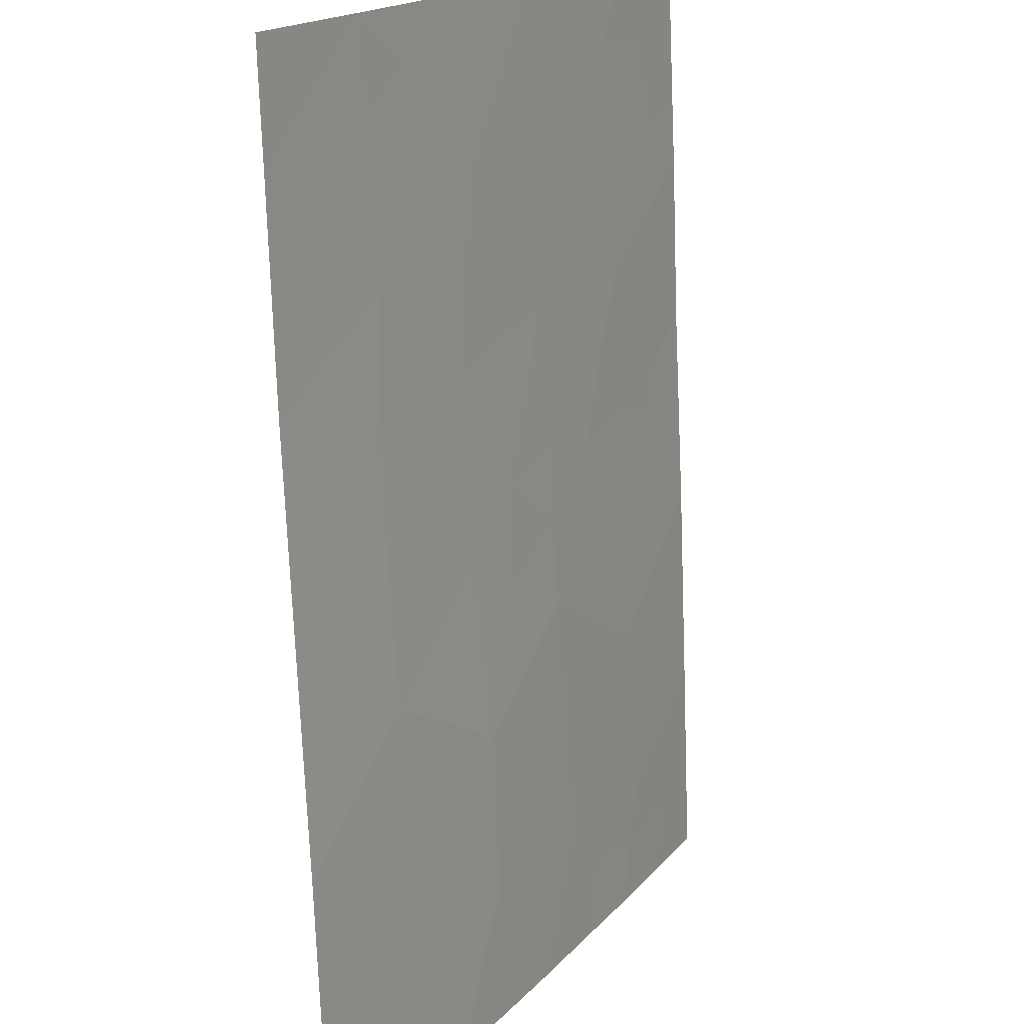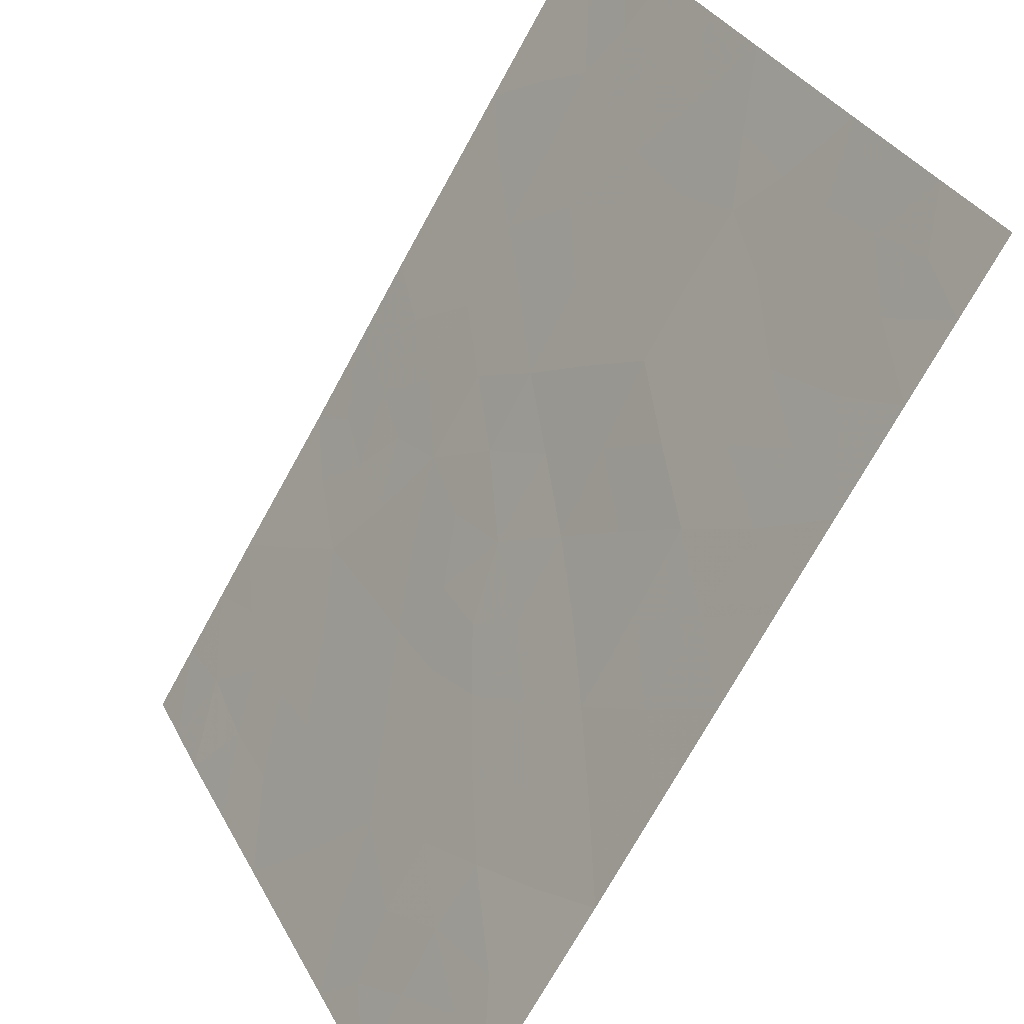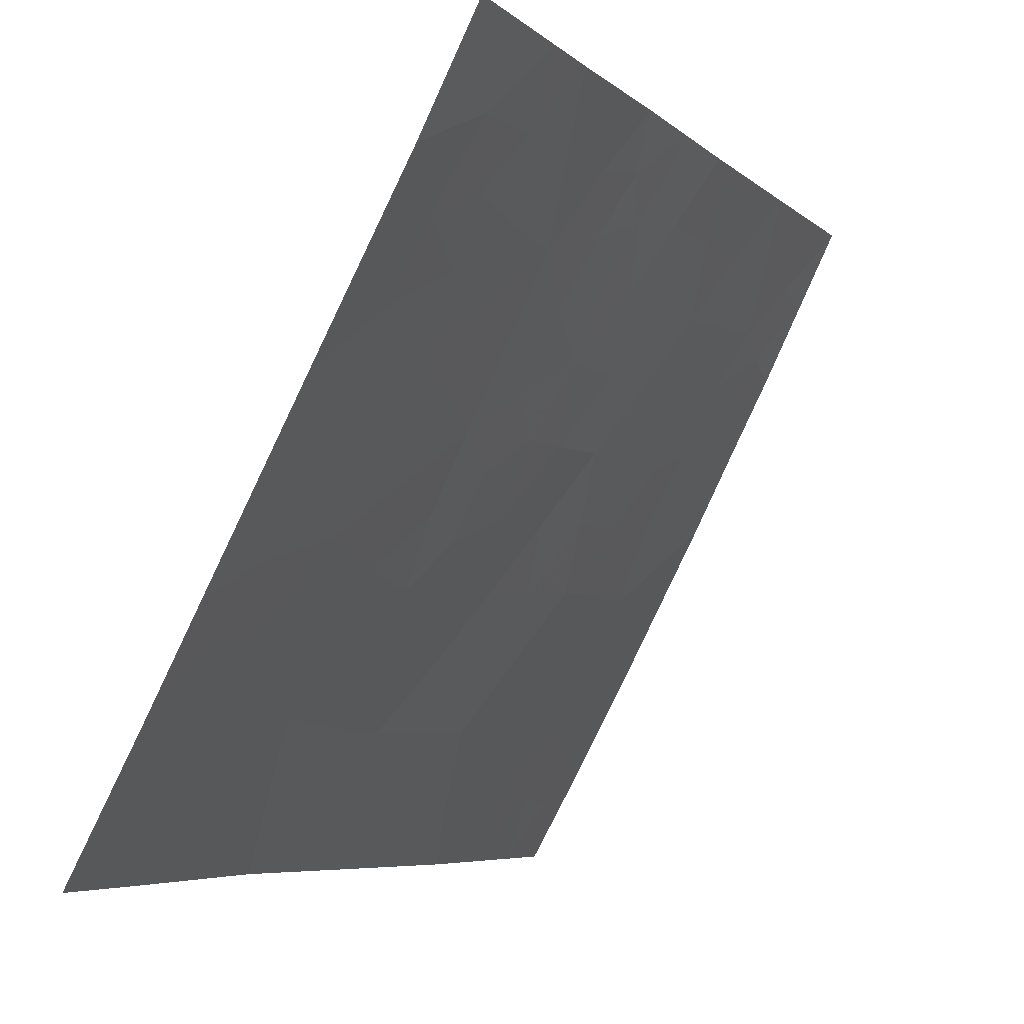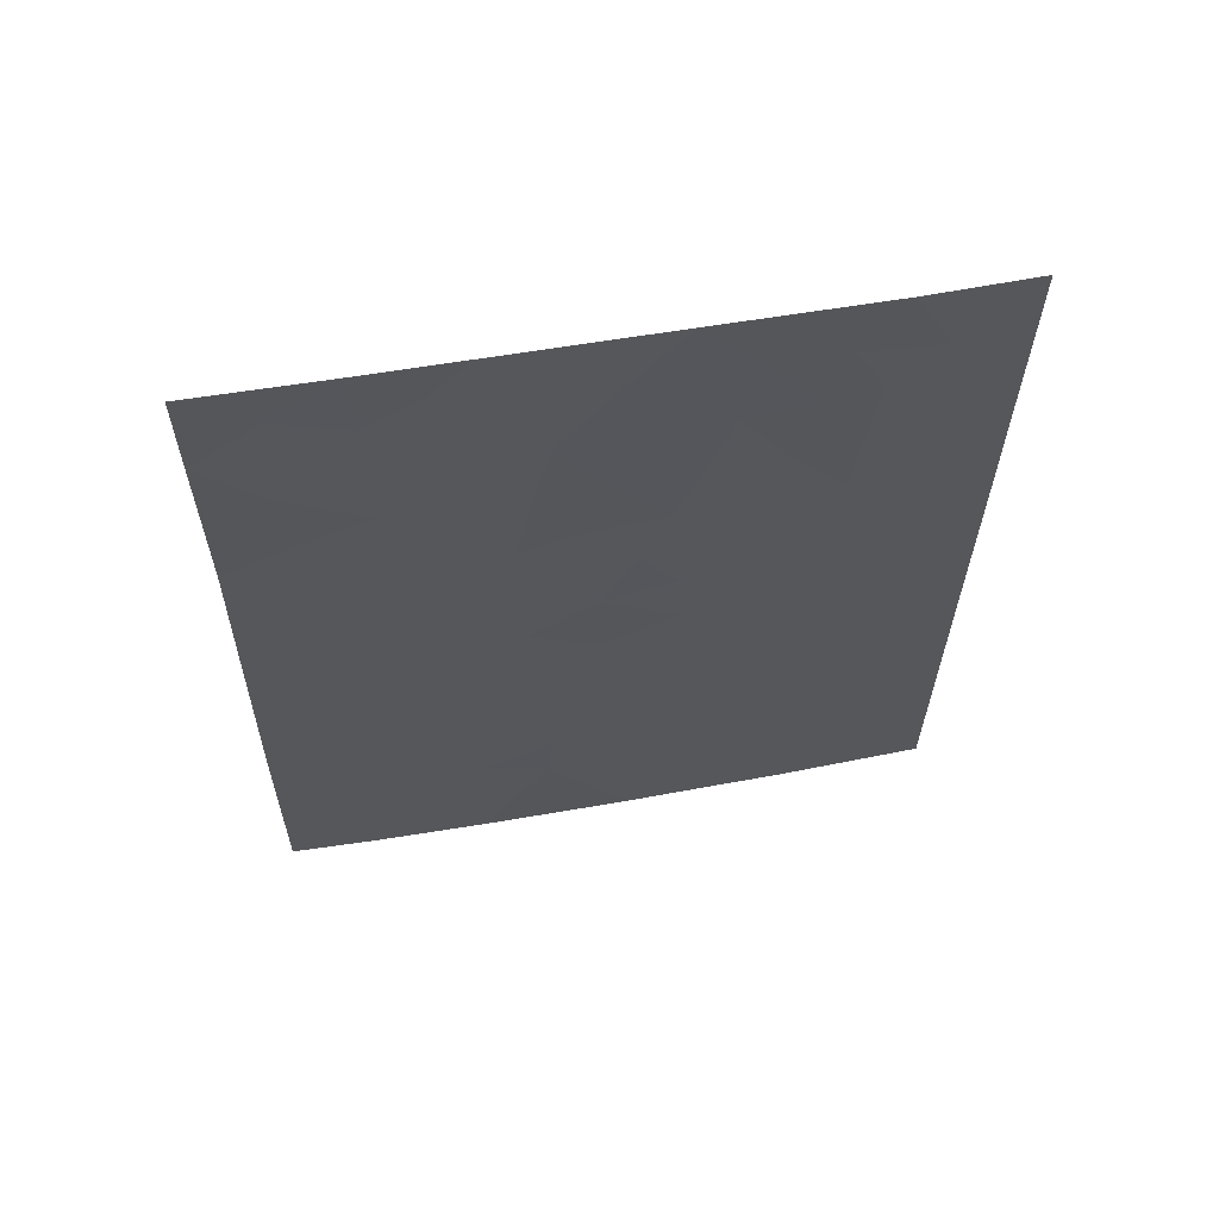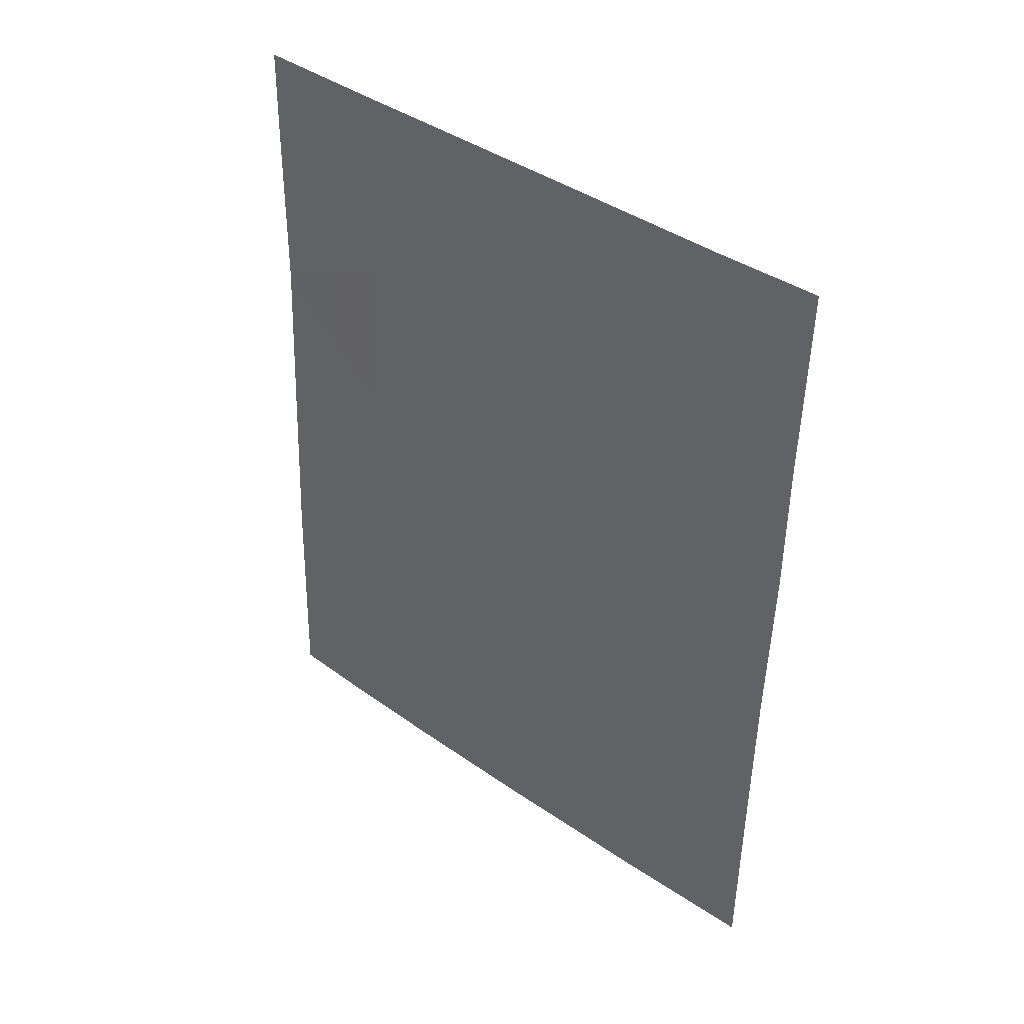
<metadata>
{"format":"obj","ext":"obj","renderer":"f3d","projection":"perspective","resolution":1024,"background":"white","views":[{"elev":-73.5,"azim":-178.3,"up":"+Z"},{"elev":-71.8,"azim":-29.1,"up":"+Z"},{"elev":-4.6,"azim":-157.8,"up":"+Z"},{"elev":62.6,"azim":-127.4,"up":"+Y"},{"elev":40.1,"azim":-76.5,"up":"+Y"}]}
</metadata>
<code>
v 92.81 -41.72 65.77
v 94.66 -42.14 62.18
v 95.48 -43.16 60.62
v 94.88 -38 61.95
v 94.48 -39.96 62.62
v 96.28 -48.04 58.91
v 95.66 -50 59.96
v 96.33 -44.38 59.01
v 96.29 -46.71 58.94
v 96.38 -41.78 59.08
v 92.67 -38 66.15
v 91.98 -39.82 67.47
v 92 -38 67.5
v 92.64 -48.53 65.85
v 91.91 -47.54 67.35
v 92.72 -39.67 66
v 94.44 -46.49 62.37
v 96.39 -39.33 59.1
v 93.77 -38 64.07
v 94.87 -50 61.43
v 91.93 -45.04 67.38
v 94.16 -43.64 63.04
v 93.79 -41.82 63.85
v 92.84 -50 65.39
v 91.9 -50 67.33
v 93.89 -50 63.3
v 95.53 -38 60.73
v 93.32 -50 64.45
v 96.39 -38 59.11
v 96.26 -50 58.88
v 91.96 -42.67 67.44
v 91.97 -40.66 67.45
v 94.61 -44.3 62.19
v 93.63 -45.38 63.98
v 95.4 -45.44 60.63
v 95.46 -49.18 60.37
v 94.43 -48.42 62.32
v 95.34 -47.39 60.68
v 93.45 -48.22 64.25
v 93.23 -43.67 64.84
v 92.74 -46.45 65.72
v 95.43 -40.88 60.79
v 92.8 -44.3 65.68
v 95.12 -38.58 61.48
v 94.99 -39.48 61.67
v 94.65 -38.85 62.34
v 96.31 -45.55 58.97
v 95.87 -44.92 59.8
v 92.41 -39.03 66.64
v 91.99 -38.91 67.48
v 92.33 -38 66.83
v 92.34 -49.16 66.45
v 91.91 -48.77 67.34
v 92.3 -48.11 66.54
v 93.22 -38 65.11
v 93.36 -38.91 64.8
v 96.38 -40.55 59.09
v 95.91 -41.31 59.93
v 95.97 -40.21 59.84
v 95.03 -41.5 61.53
v 95.46 -41.99 60.7
v 95.07 -42.61 61.41
v 94.24 -41.89 62.99
v 94.34 -42.71 62.75
v 93.95 -42.69 63.5
v 94.33 -38 63.01
v 94.14 -38.99 63.31
v 93.72 -39.15 64.11
v 93.93 -39.99 63.66
v 94.11 -40.94 63.27
v 93.64 -40.91 64.19
v 92.37 -40.11 66.67
v 95.87 -49.31 59.6
v 95.82 -48.56 59.73
v 92.77 -49.23 65.57
v 92.37 -50 66.36
v 95.21 -38 61.34
v 95.95 -38.65 59.93
v 95.96 -38 59.92
v 95.91 -39.53 59.97
v 95.04 -49.08 61.15
v 95.26 -50 60.7
v 96.27 -49.02 58.89
v 96.35 -43.08 59.05
v 95.9 -43.74 59.82
v 95.92 -42.51 59.87
v 93.09 -39.82 65.29
v 95.43 -39.93 60.84
v 91.95 -43.86 67.41
v 92.45 -43.68 66.41
v 92.37 -44.68 66.53
v 93.32 -41.79 64.76
v 93.18 -40.83 65.07
v 92.34 -45.79 66.54
v 92.77 -45.35 65.7
v 94.92 -45.95 61.5
v 95.36 -46.47 60.67
v 94.87 -46.97 61.54
v 95.45 -44.32 60.61
v 94.42 -47.53 62.37
v 93.98 -48.17 63.21
v 94 -47.07 63.21
v 92.32 -46.96 66.55
v 92.7 -47.59 65.77
v 91.97 -41.67 67.44
v 92.37 -41.15 66.64
v 92.34 -42.18 66.68
v 94.86 -48.06 61.53
v 95.36 -48.28 60.6
v 94.66 -43.19 62.13
v 94.04 -45.96 63.16
v 94.13 -44.84 63.08
v 94.52 -45.41 62.28
v 91.92 -46.29 67.37
v 95 -44.88 61.42
v 95.06 -43.75 61.38
v 93.67 -44.31 63.96
v 93.69 -43.43 63.96
v 92.77 -40.57 65.88
v 95.84 -47.66 59.73
v 94.17 -49.15 62.79
v 93.68 -49.09 63.76
v 95.78 -46.93 59.87
v 93.01 -48.31 65.12
v 93.17 -47.19 64.84
v 93.59 -46.53 64.03
v 93.5 -42.68 64.37
v 93.2 -49.15 64.72
v 94.38 -50 62.37
v 94.97 -40.45 61.67
v 94.58 -41.11 62.38
v 93.21 -44.84 64.85
v 93.04 -42.67 65.27
v 93.18 -45.94 64.86
v 92.62 -42.78 66.1
v 92.26 -43.03 66.82
v 95.48 -39.04 60.78
v 92.82 -43.44 65.68
v 92.91 -38.9 65.66
v 95.85 -46.03 59.77
v 93.48 -39.91 64.53
v 93.62 -47.47 63.93
v 94.64 -49.06 61.9
f 44 45 46
f 49 50 51
f 52 53 54
f 139 55 56
f 57 58 59
f 60 61 62
f 63 64 65
f 66 46 67
f 68 67 69
f 70 71 69
f 49 139 16
f 4 77 44
f 78 27 79
f 78 18 80
f 81 36 82
f 74 83 73
f 84 85 86
f 56 68 141
f 80 59 88
f 89 90 91
f 92 93 71
f 94 91 95
f 96 97 98
f 99 85 48
f 100 101 102
f 54 103 104
f 105 106 107
f 81 108 109
f 22 64 110
f 111 112 113
f 117 22 112
f 114 94 103
f 113 115 96
f 115 116 99
f 72 119 106
f 93 119 87
f 74 109 120
f 101 121 122
f 38 123 120
f 124 104 125
f 111 102 126
f 65 118 127
f 128 75 124
f 121 143 129
f 98 108 100
f 130 60 131
f 58 86 61
f 117 34 132
f 133 92 127
f 134 126 125
f 62 116 110
f 88 130 45
f 63 70 131
f 132 134 95
f 4 44 46
f 44 137 45
f 46 45 5
f 8 47 48
f 47 9 140
f 48 140 35
f 11 49 51
f 49 12 50
f 51 50 13
f 14 52 54
f 52 25 53
f 54 53 15
f 139 11 55
f 18 57 59
f 57 10 58
f 59 58 42
f 2 60 62
f 60 42 61
f 62 61 3
f 23 63 65
f 63 2 64
f 65 64 22
f 19 66 67
f 66 4 46
f 67 46 5
f 141 68 69
f 68 19 67
f 69 67 5
f 5 70 69
f 70 23 71
f 69 71 141
f 12 49 72
f 49 11 139
f 72 49 16
f 6 83 74
f 74 73 36
f 14 75 52
f 75 24 76
f 52 76 25
f 77 27 44
f 137 44 27
f 24 75 128
f 18 78 29
f 79 29 78
f 27 78 137
f 20 81 82
f 82 36 7
f 30 73 83
f 73 30 7
f 10 84 86
f 84 8 85
f 86 85 3
f 16 139 87
f 87 56 141
f 137 80 88
f 88 59 42
f 21 89 91
f 89 31 136
f 91 90 43
f 23 92 71
f 92 1 93
f 71 93 141
f 41 94 95
f 94 21 91
f 95 91 43
f 17 96 98
f 96 35 97
f 98 97 38
f 35 99 48
f 99 3 85
f 48 85 8
f 17 100 102
f 100 37 101
f 102 101 142
f 14 54 104
f 54 15 103
f 104 103 41
f 31 105 107
f 105 32 106
f 107 106 1
f 36 81 109
f 109 108 38
f 33 22 110
f 110 64 2
f 17 111 113
f 111 34 112
f 113 112 33
f 34 117 112
f 112 22 33
f 15 114 103
f 114 21 94
f 103 94 41
f 17 113 96
f 113 33 115
f 96 115 35
f 35 115 99
f 115 33 116
f 99 116 3
f 22 117 118
f 118 117 40
f 32 72 106
f 72 16 119
f 106 119 1
f 141 93 87
f 93 1 119
f 87 119 16
f 12 72 32
f 6 74 120
f 74 36 109
f 120 109 38
f 39 101 122
f 101 37 121
f 122 121 26
f 123 38 97
f 140 97 35
f 39 124 125
f 124 14 104
f 125 104 41
f 34 111 126
f 111 17 102
f 23 65 127
f 65 22 118
f 127 118 40
f 124 75 14
f 26 121 129
f 121 37 143
f 129 143 20
f 17 98 100
f 98 38 108
f 100 108 37
f 5 130 131
f 130 42 60
f 131 60 2
f 42 58 61
f 58 10 86
f 61 86 3
f 40 132 43
f 132 40 117
f 40 133 127
f 133 1 92
f 127 92 23
f 122 28 128
f 28 122 26
f 41 134 125
f 134 34 126
f 125 126 142
f 37 108 143
f 143 81 20
f 2 62 110
f 62 3 116
f 110 116 33
f 137 88 45
f 88 42 130
f 45 130 5
f 2 63 131
f 63 23 70
f 131 70 5
f 90 135 138
f 40 138 133
f 135 136 107
f 133 135 1
f 43 132 95
f 132 34 134
f 95 134 41
f 90 136 135
f 56 55 19
f 73 7 36
f 80 137 78
f 56 19 68
f 89 136 90
f 6 120 9
f 40 43 138
f 90 138 43
f 138 135 133
f 136 31 107
f 135 107 1
f 52 75 76
f 139 56 87
f 140 123 97
f 128 28 24
f 47 140 48
f 39 122 128
f 140 9 123
f 39 128 124
f 142 101 39
f 81 143 108
f 126 102 142
f 125 142 39
f 120 123 9
f 18 59 80

</code>
